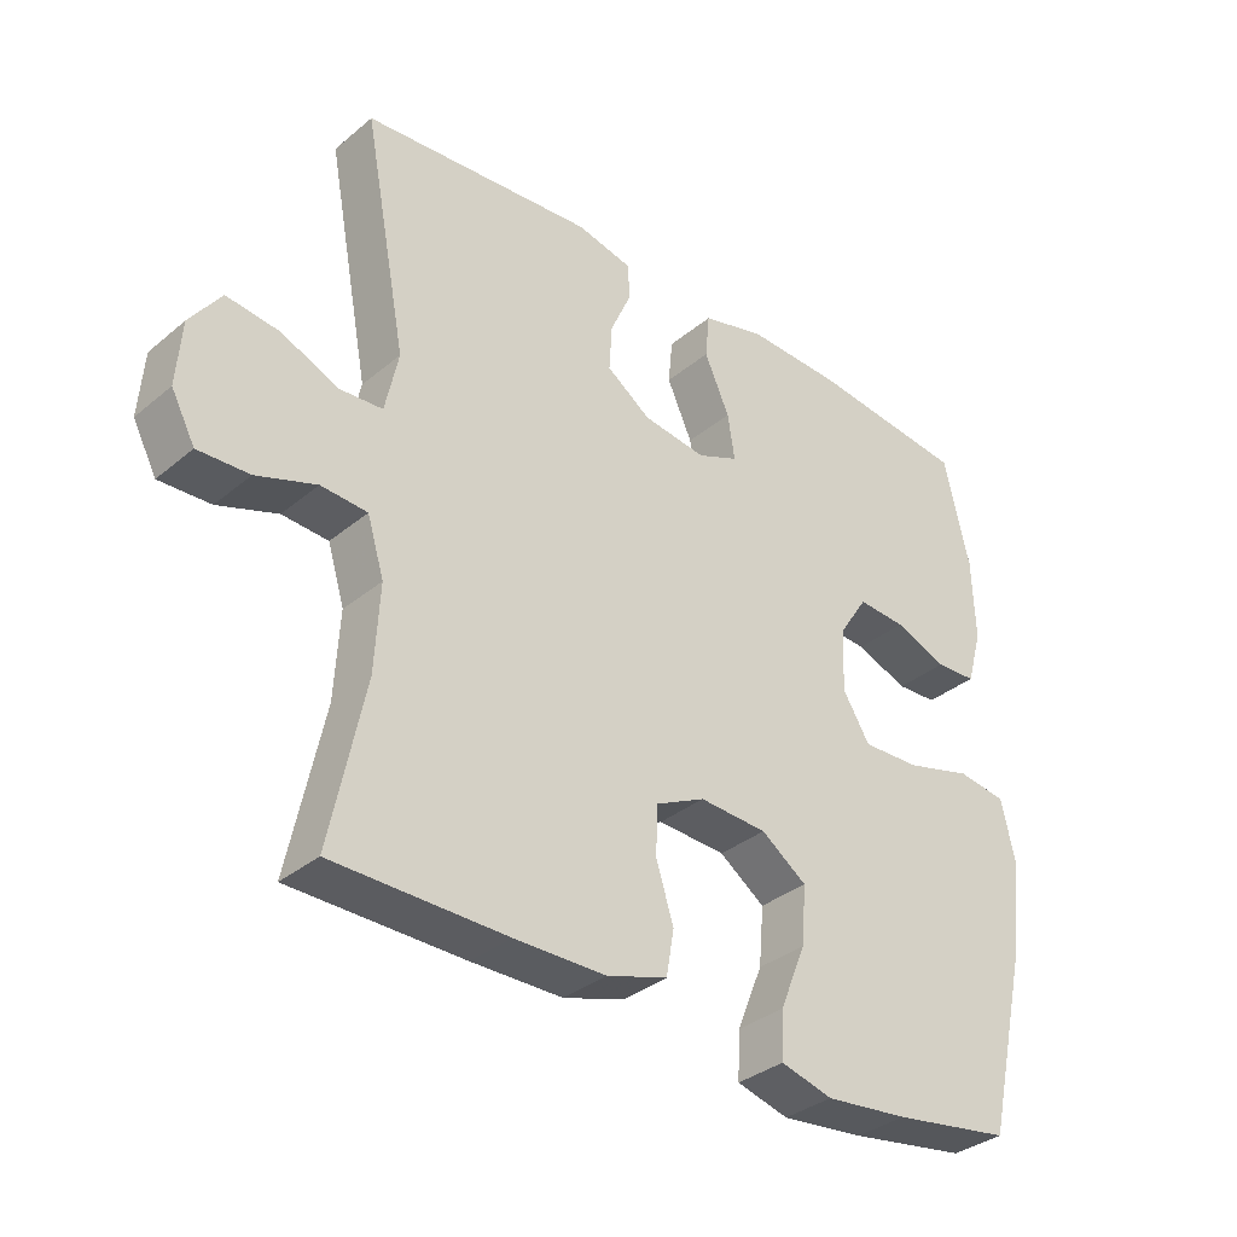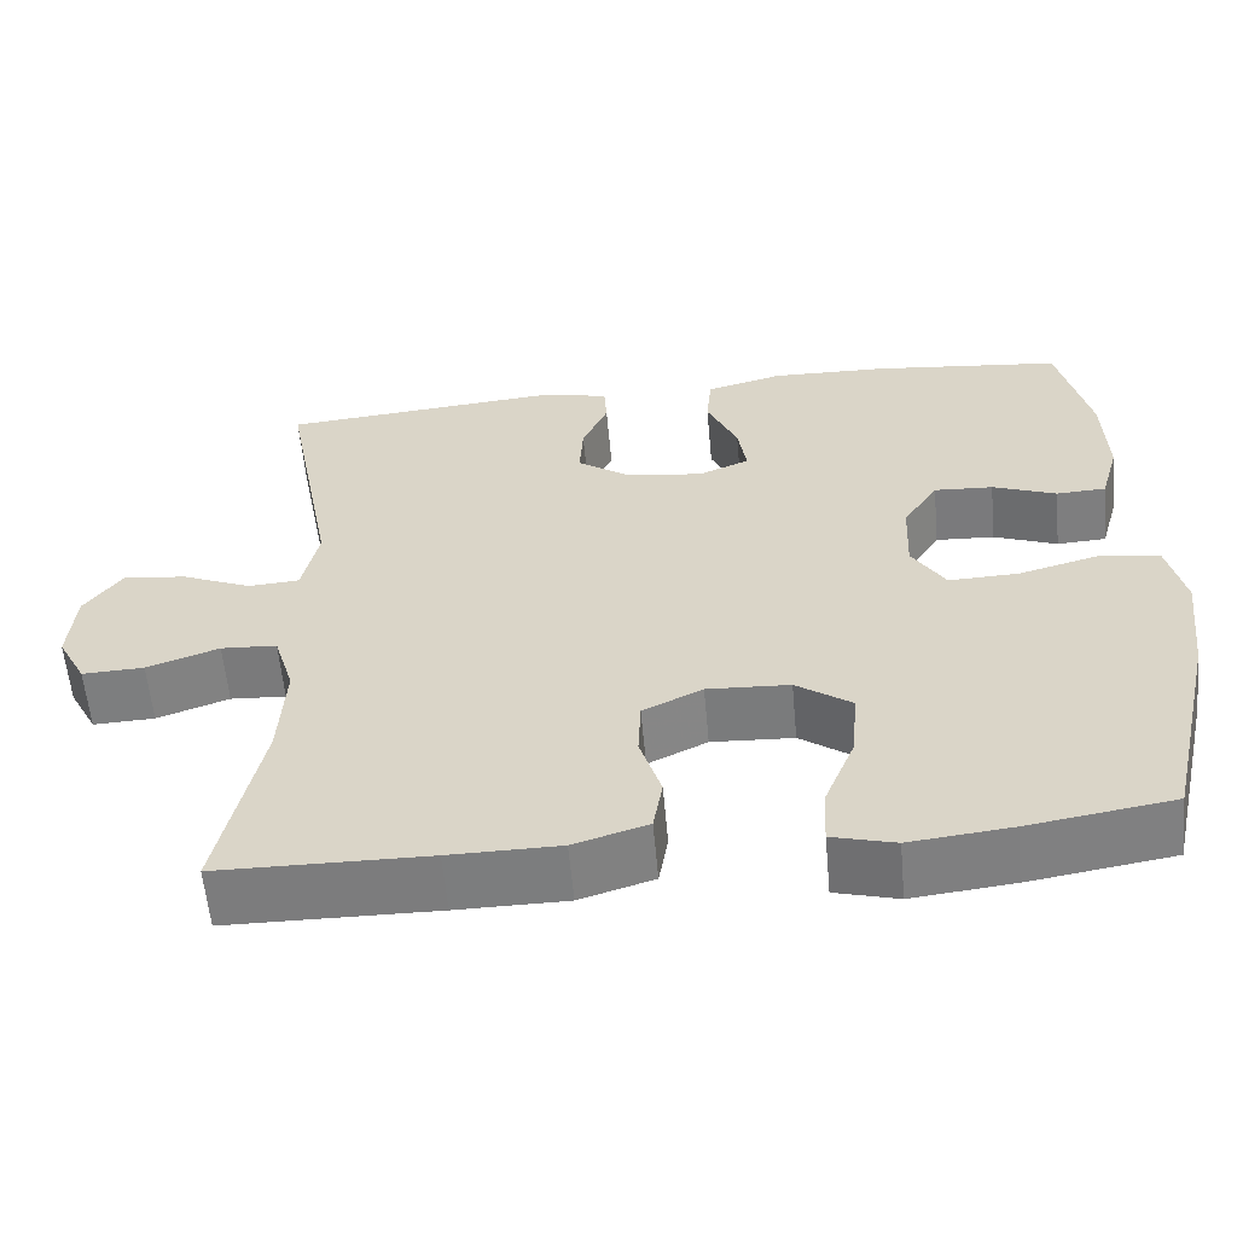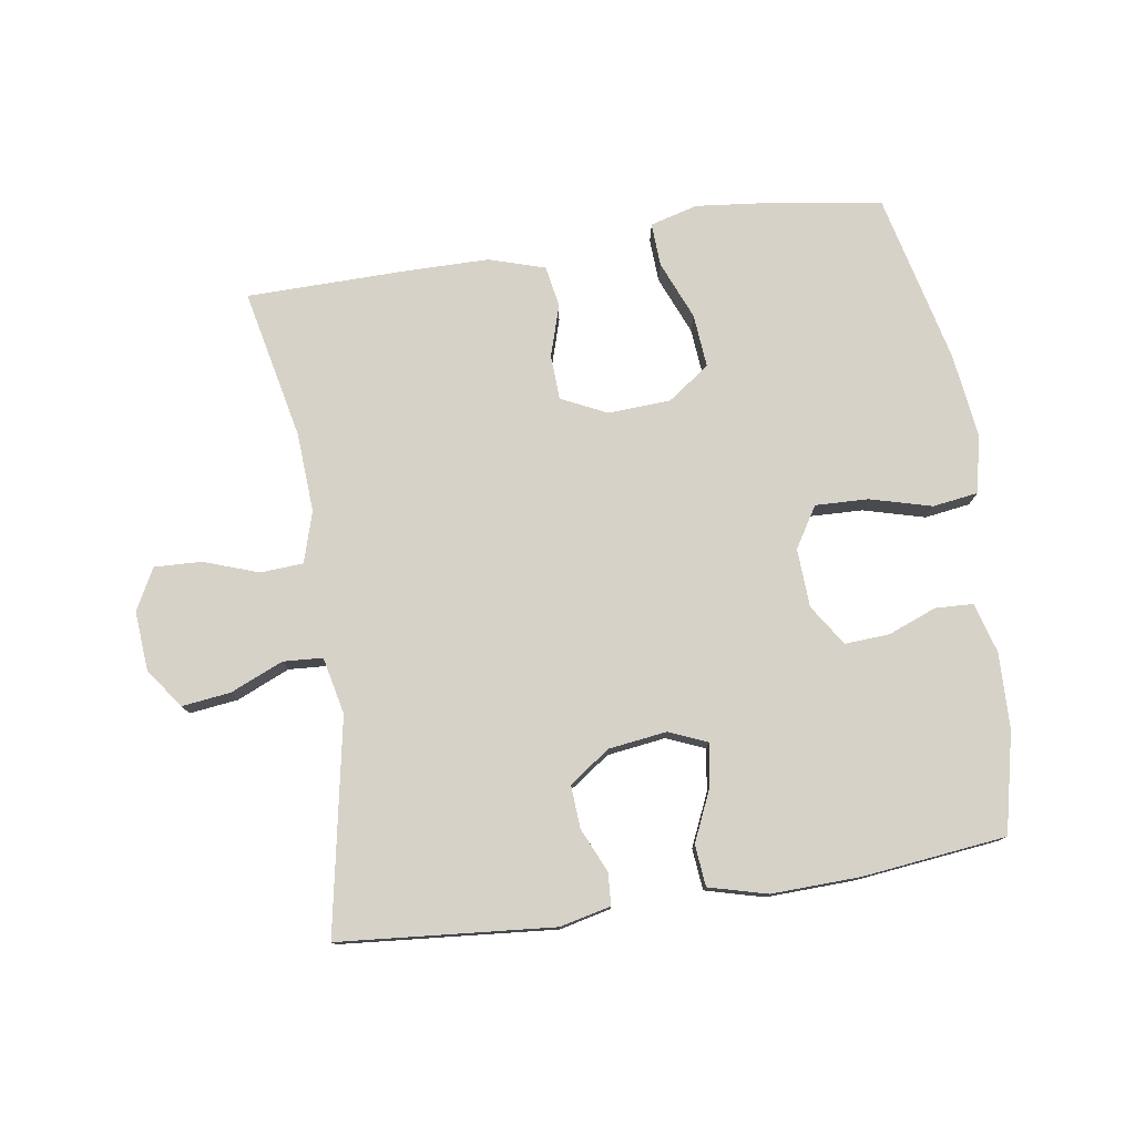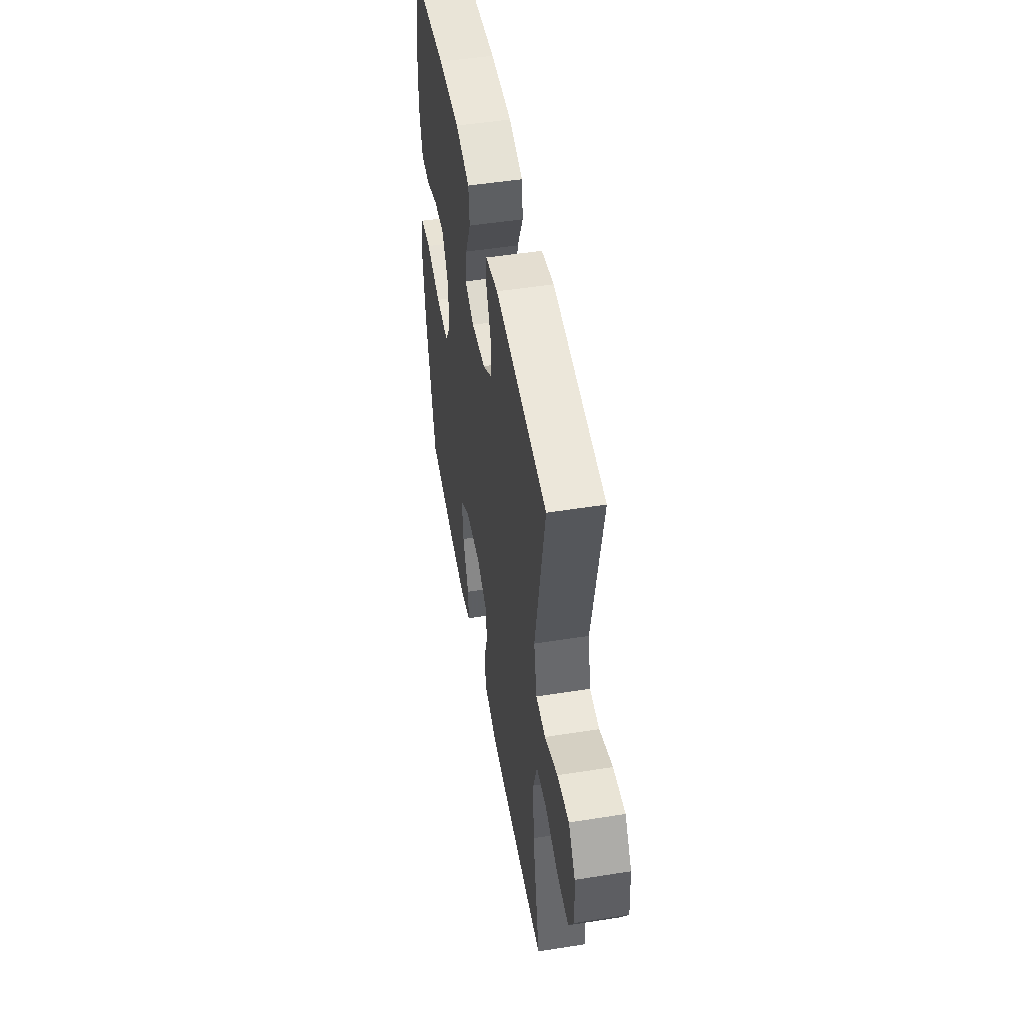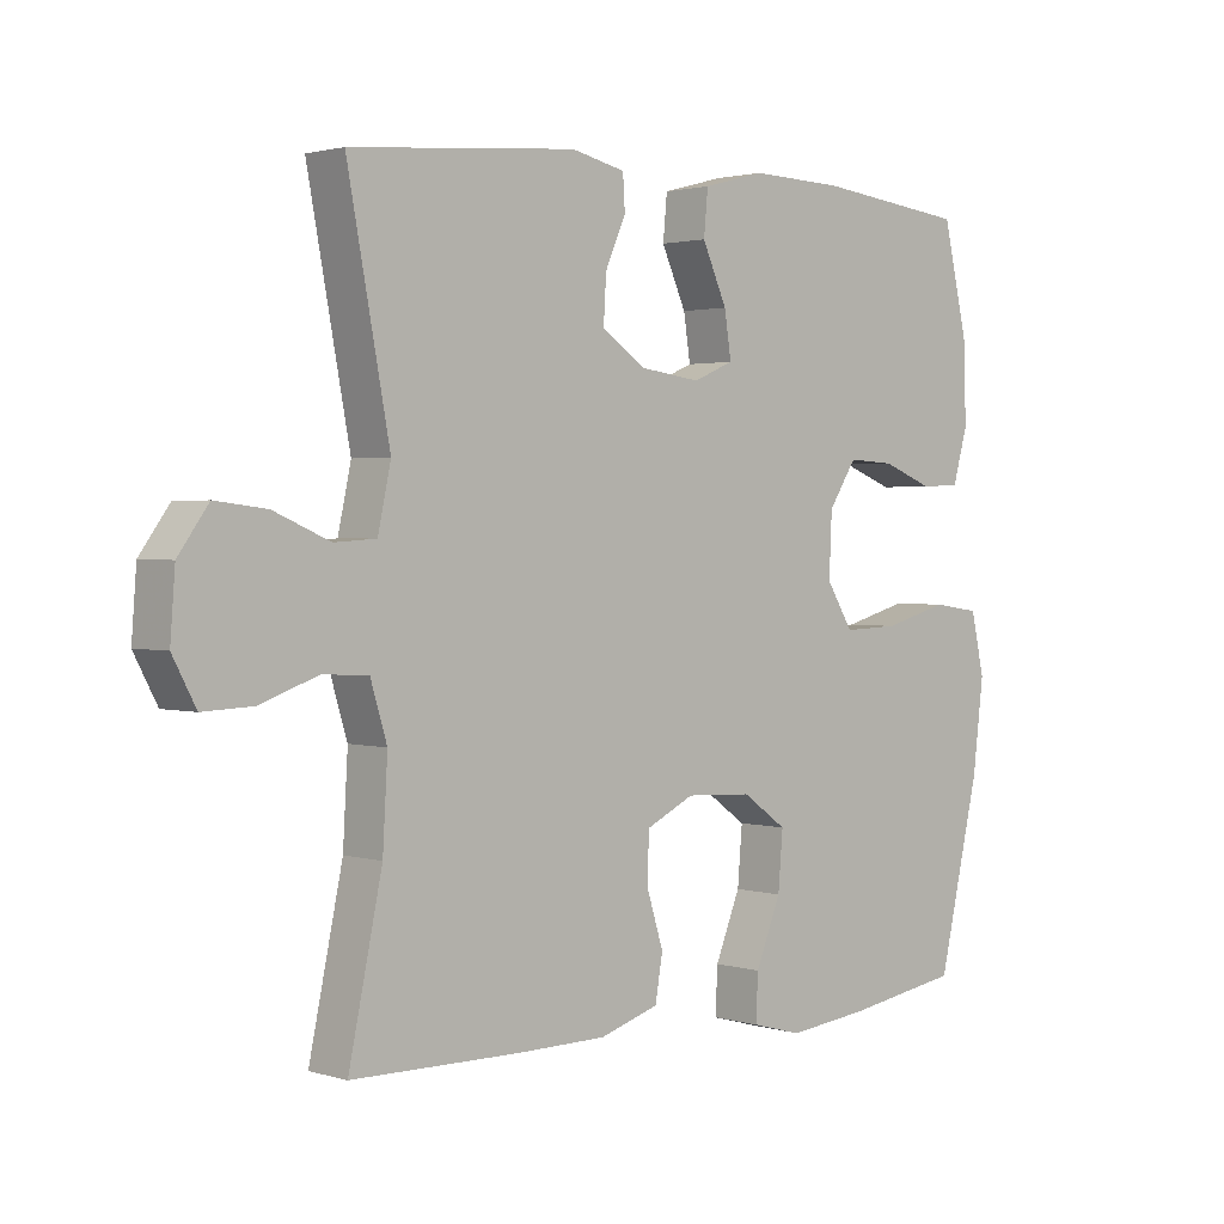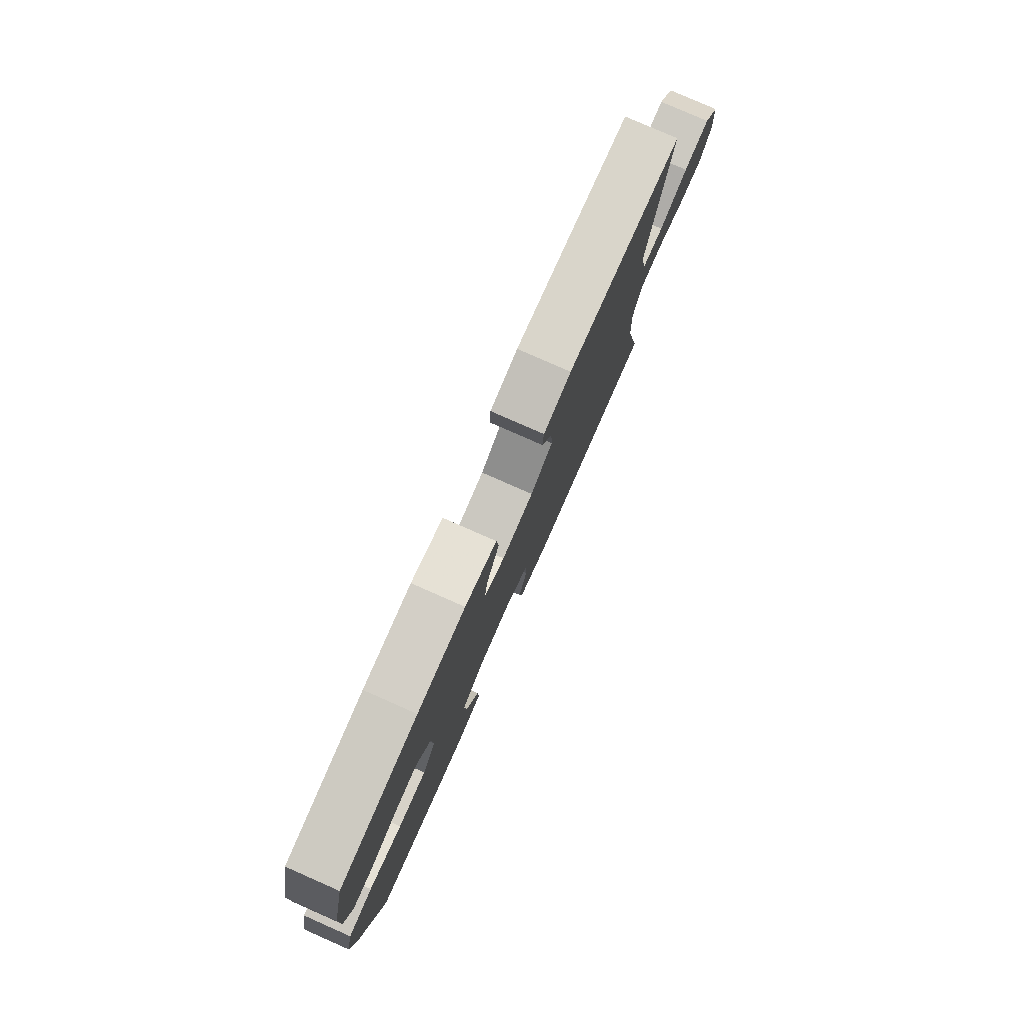
<metadata>
{"format":"obj","ext":"obj","renderer":"f3d","projection":"perspective","resolution":1024,"background":"white","views":[{"elev":-34.3,"azim":-42.0,"up":"+Z"},{"elev":-58.9,"azim":5.2,"up":"+Z"},{"elev":77.5,"azim":-8.8,"up":"+Y"},{"elev":50.0,"azim":-99.9,"up":"+Z"},{"elev":1.8,"azim":-43.5,"up":"+Z"},{"elev":79.6,"azim":113.8,"up":"+Z"}]}
</metadata>
<code>
v -0.5 0.07 -0.5
v -0.451 0.07 -0.267
v -0.444 0.07 -0.144
v -0.468 0.07 -0.065
v -0.534 0.07 -0.061
v -0.619 0.07 -0.091
v -0.692 0.07 -0.094
v -0.726 0.07 -0.03
v -0.719 0.07 0.062
v -0.675 0.07 0.123
v -0.6 0.07 0.114
v -0.518 0.07 0.079
v -0.457 0.07 0.083
v -0.438 0.07 0.171
v -0.5 0.07 0.5
v -0.169 0.07 0.529
v -0.09 0.07 0.511
v -0.087 0.07 0.461
v -0.117 0.07 0.393
v -0.121 0.07 0.327
v -0.058 0.07 0.283
v 0.032 0.07 0.271
v 0.091 0.07 0.296
v 0.081 0.07 0.361
v 0.045 0.07 0.441
v 0.051 0.07 0.505
v 0.141 0.07 0.529
v 0.278 0.07 0.525
v 0.5 0.07 0.5
v 0.536 0.07 0.346
v 0.54 0.07 0.228
v 0.518 0.07 0.151
v 0.46 0.07 0.148
v 0.385 0.07 0.177
v 0.316 0.07 0.181
v 0.275 0.07 0.118
v 0.271 0.07 0.027
v 0.31 0.07 -0.036
v 0.392 0.07 -0.033
v 0.487 0.07 -0.007
v 0.557 0.07 -0.017
v 0.577 0.07 -0.105
v 0.561 0.07 -0.237
v 0.5 0.07 -0.5
v 0.331 0.07 -0.527
v 0.212 0.07 -0.54
v 0.138 0.07 -0.52
v 0.141 0.07 -0.453
v 0.178 0.07 -0.362
v 0.185 0.07 -0.279
v 0.12 0.07 -0.233
v 0.023 0.07 -0.228
v -0.047 0.07 -0.262
v -0.05 0.07 -0.331
v -0.025 0.07 -0.411
v -0.036 0.07 -0.475
v -0.123 0.07 -0.502
v -0.253 0.07 -0.503
v -0.5 0 -0.5
v -0.451 0 -0.267
v -0.444 0 -0.144
v -0.468 0 -0.065
v -0.534 0 -0.061
v -0.619 0 -0.091
v -0.692 0 -0.094
v -0.726 0 -0.03
v -0.719 0 0.062
v -0.675 0 0.123
v -0.6 0 0.114
v -0.518 0 0.079
v -0.457 0 0.083
v -0.438 0 0.171
v -0.5 0 0.5
v -0.169 0 0.529
v -0.09 0 0.511
v -0.087 0 0.461
v -0.117 0 0.393
v -0.121 0 0.327
v -0.058 0 0.283
v 0.032 0 0.271
v 0.091 0 0.296
v 0.081 0 0.361
v 0.045 0 0.441
v 0.051 0 0.505
v 0.141 0 0.529
v 0.278 0 0.525
v 0.5 0 0.5
v 0.536 0 0.346
v 0.54 0 0.228
v 0.518 0 0.151
v 0.46 0 0.148
v 0.385 0 0.177
v 0.316 0 0.181
v 0.275 0 0.118
v 0.271 0 0.027
v 0.31 0 -0.036
v 0.392 0 -0.033
v 0.487 0 -0.007
v 0.557 0 -0.017
v 0.577 0 -0.105
v 0.561 0 -0.237
v 0.5 0 -0.5
v 0.331 0 -0.527
v 0.212 0 -0.54
v 0.138 0 -0.52
v 0.141 0 -0.453
v 0.178 0 -0.362
v 0.185 0 -0.279
v 0.12 0 -0.233
v 0.023 0 -0.228
v -0.047 0 -0.262
v -0.05 0 -0.331
v -0.025 0 -0.411
v -0.036 0 -0.475
v -0.123 0 -0.502
v -0.253 0 -0.503
f 58 1 2
f 57 58 2
f 56 57 2
f 55 56 2
f 54 55 2
f 53 54 2 3
f 52 53 3 4
f 51 52 4
f 47 48 49
f 46 47 49
f 45 46 49
f 44 45 49
f 43 44 49
f 42 43 49
f 41 42 49
f 40 41 49
f 39 40 49
f 38 39 49 50
f 37 38 50 51
f 32 33 34
f 31 32 34
f 30 31 34
f 29 30 34
f 28 29 34
f 27 28 34
f 26 27 34
f 25 26 34
f 24 25 34
f 23 24 34 35
f 22 23 35 36
f 17 18 19
f 16 17 19
f 15 16 19
f 14 15 19
f 13 14 19 20
f 10 11 12
f 9 10 12
f 8 9 12
f 7 8 12
f 6 7 12
f 5 6 12
f 4 5 12 13
f 51 4 13
f 37 51 13
f 36 37 13
f 22 36 13
f 21 22 13
f 13 20 21
f 60 59 116
f 60 116 115
f 60 115 114
f 60 114 113
f 60 113 112
f 61 60 112 111
f 62 61 111 110
f 62 110 109
f 107 106 105
f 107 105 104
f 107 104 103
f 107 103 102
f 107 102 101
f 107 101 100
f 107 100 99
f 107 99 98
f 107 98 97
f 108 107 97 96
f 109 108 96 95
f 92 91 90
f 92 90 89
f 92 89 88
f 92 88 87
f 92 87 86
f 92 86 85
f 92 85 84
f 92 84 83
f 92 83 82
f 93 92 82 81
f 94 93 81 80
f 77 76 75
f 77 75 74
f 77 74 73
f 77 73 72
f 78 77 72 71
f 70 69 68
f 70 68 67
f 70 67 66
f 70 66 65
f 70 65 64
f 70 64 63
f 71 70 63 62
f 71 62 109
f 71 109 95
f 71 95 94
f 71 94 80
f 71 80 79
f 79 78 71
f 1 59 60 2
f 2 60 61 3
f 3 61 62 4
f 4 62 63 5
f 5 63 64 6
f 6 64 65 7
f 7 65 66 8
f 8 66 67 9
f 9 67 68 10
f 10 68 69 11
f 11 69 70 12
f 12 70 71 13
f 13 71 72 14
f 14 72 73 15
f 15 73 74 16
f 16 74 75 17
f 17 75 76 18
f 18 76 77 19
f 19 77 78 20
f 20 78 79 21
f 21 79 80 22
f 22 80 81 23
f 23 81 82 24
f 24 82 83 25
f 25 83 84 26
f 26 84 85 27
f 27 85 86 28
f 28 86 87 29
f 29 87 88 30
f 30 88 89 31
f 31 89 90 32
f 32 90 91 33
f 33 91 92 34
f 34 92 93 35
f 35 93 94 36
f 36 94 95 37
f 37 95 96 38
f 38 96 97 39
f 39 97 98 40
f 40 98 99 41
f 41 99 100 42
f 42 100 101 43
f 43 101 102 44
f 44 102 103 45
f 45 103 104 46
f 46 104 105 47
f 47 105 106 48
f 48 106 107 49
f 49 107 108 50
f 50 108 109 51
f 51 109 110 52
f 52 110 111 53
f 53 111 112 54
f 54 112 113 55
f 55 113 114 56
f 56 114 115 57
f 57 115 116 58
f 58 116 59 1

</code>
